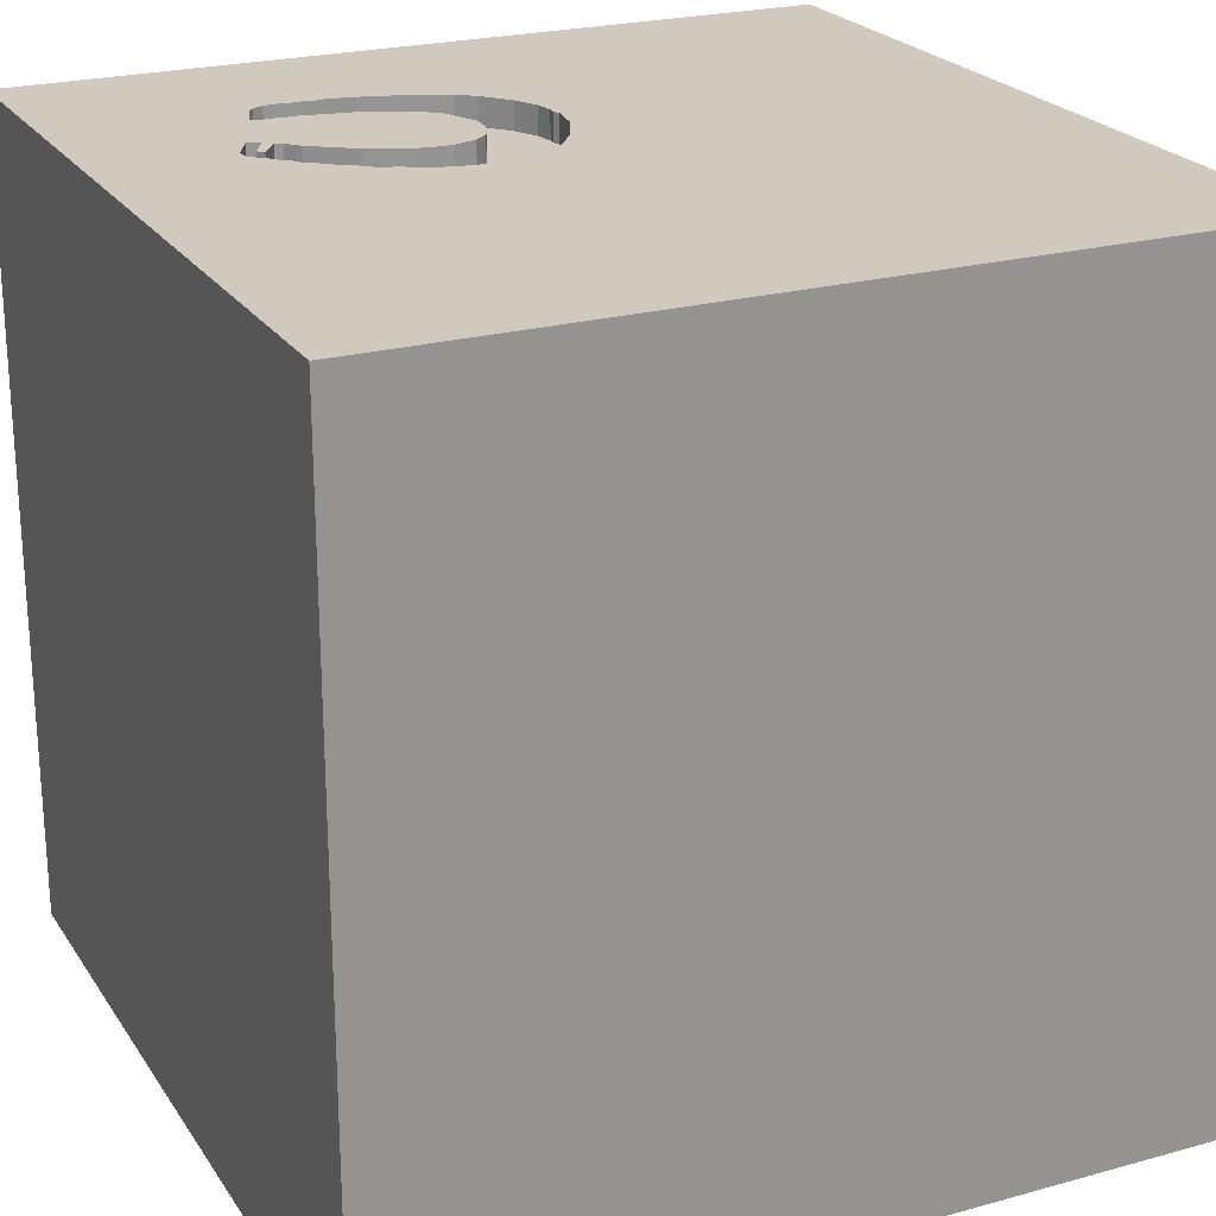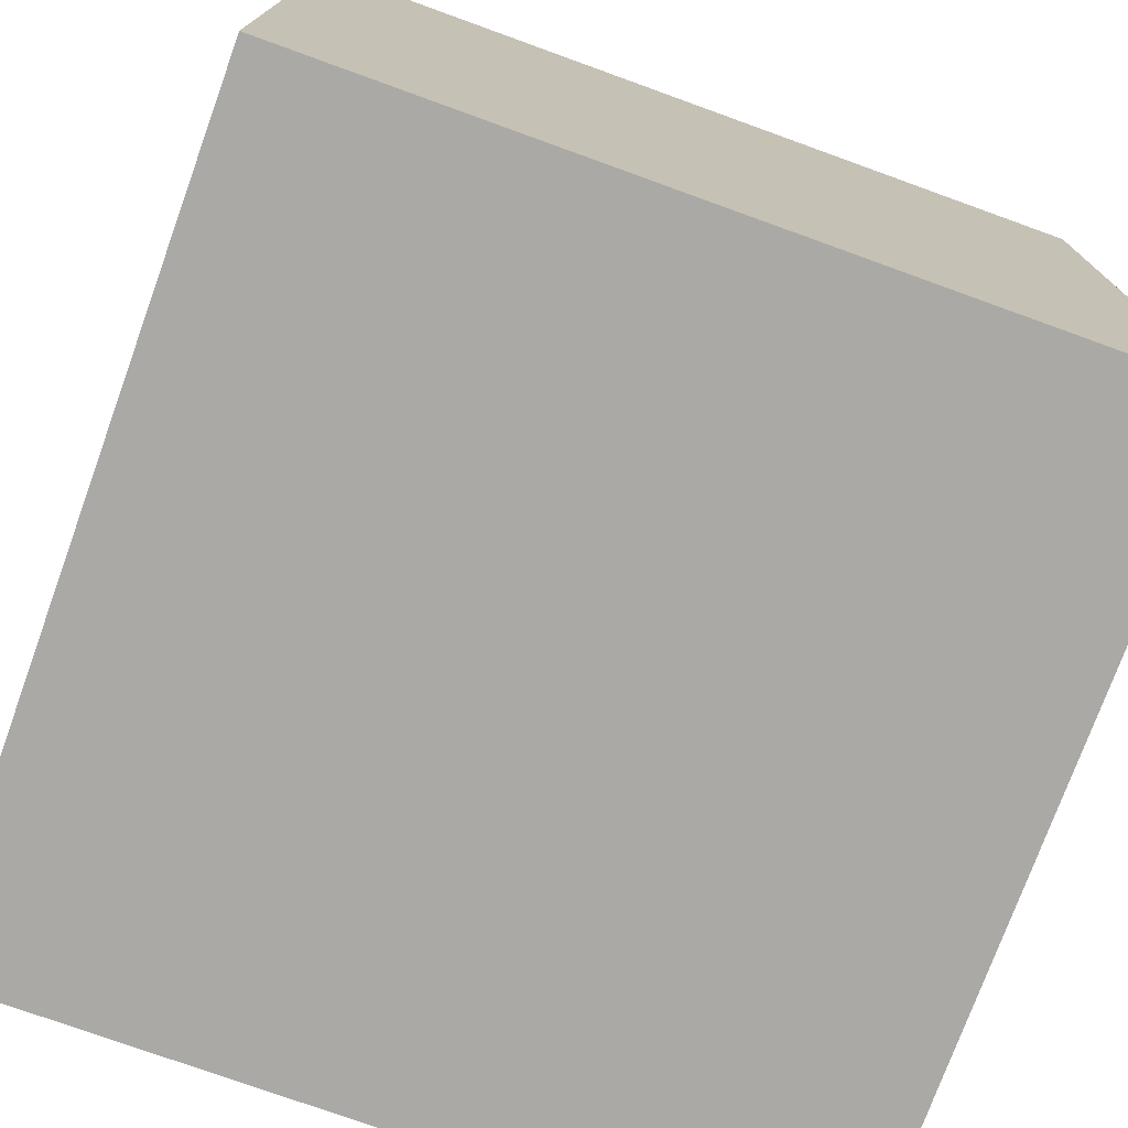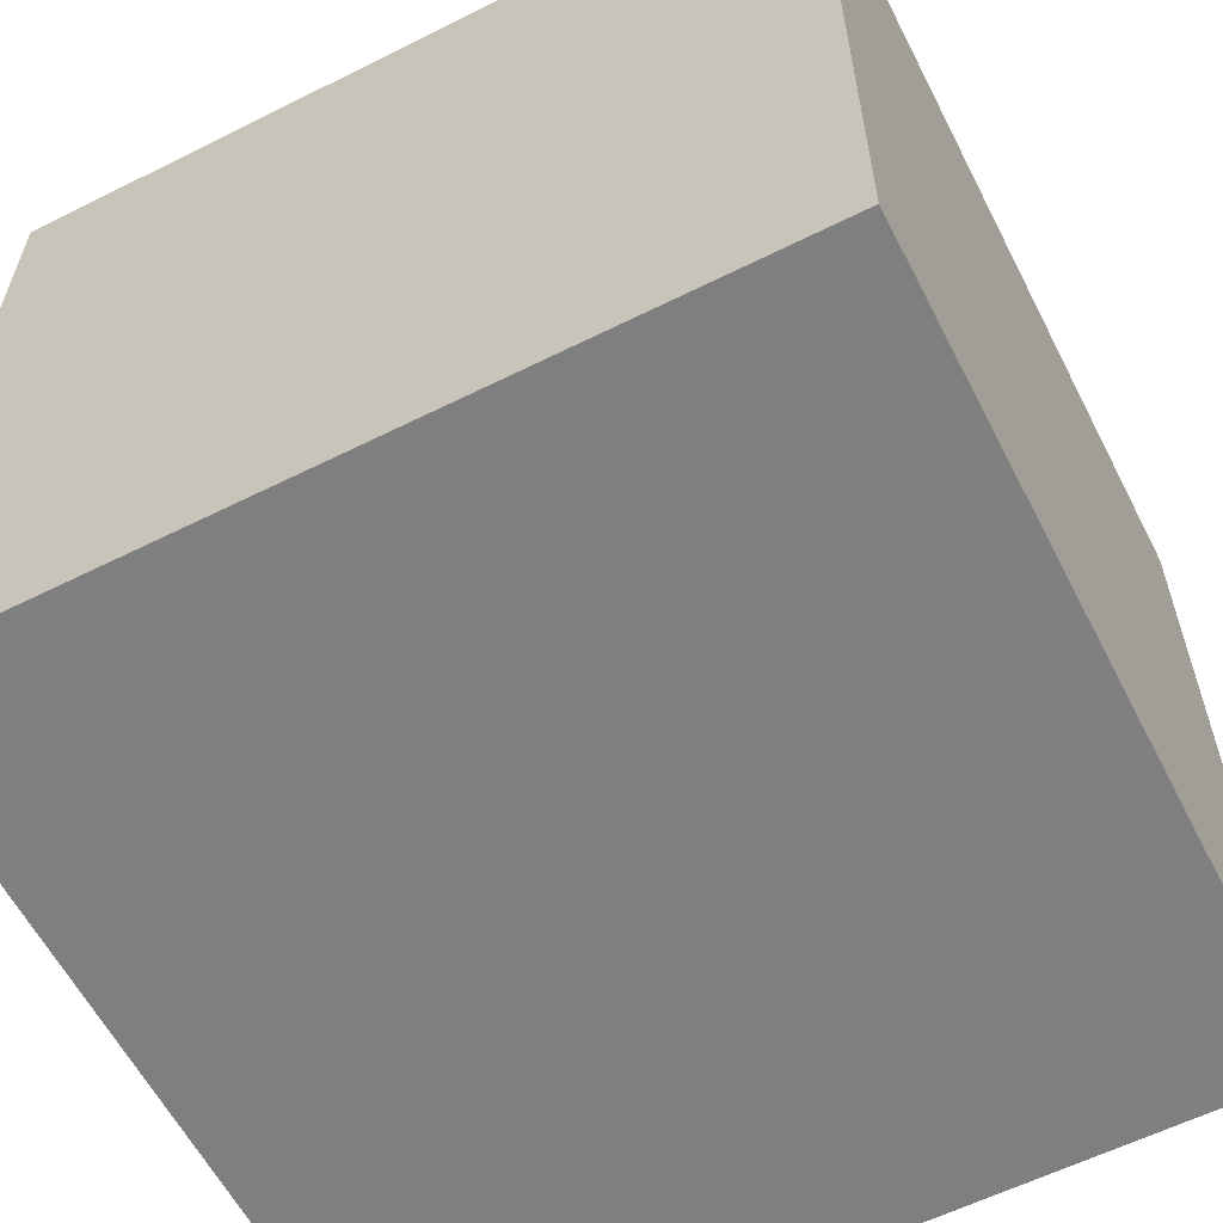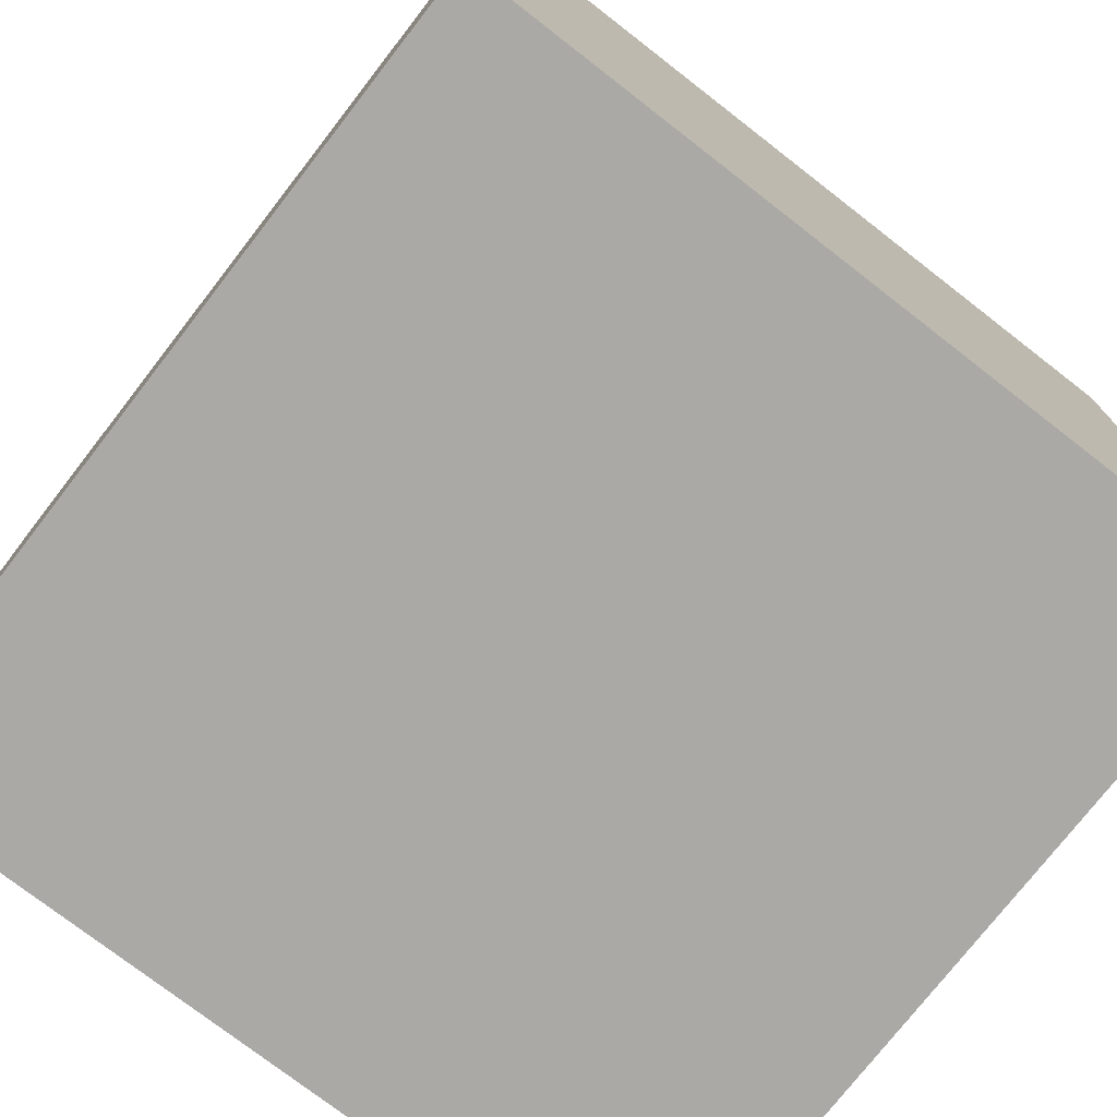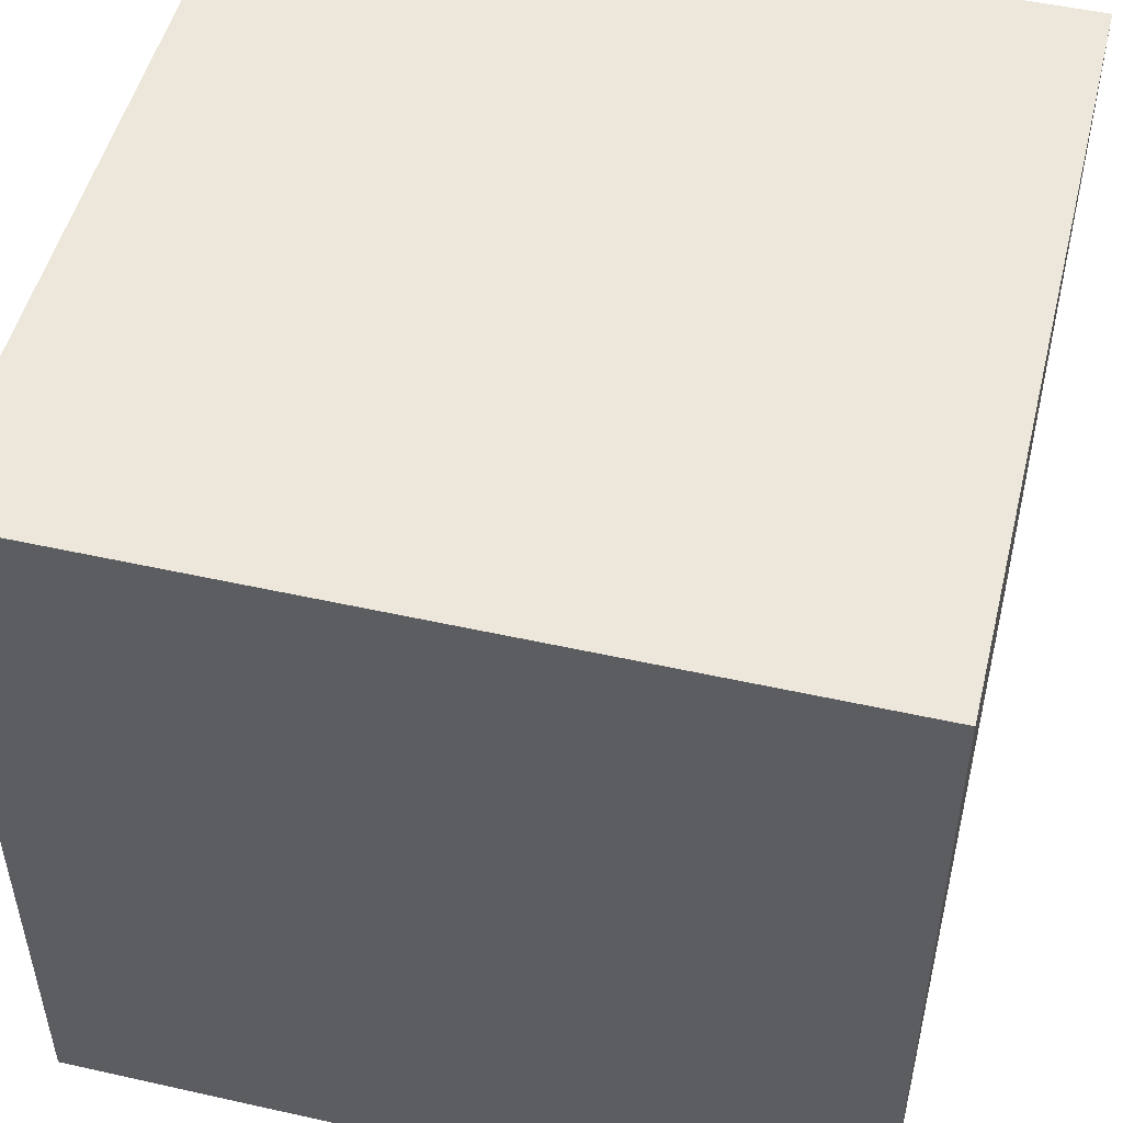
<metadata>
{"format":"obj","ext":"obj","renderer":"f3d","projection":"perspective","resolution":1024,"background":"white","views":[{"elev":23.1,"azim":154.9,"up":"+Y"},{"elev":-75.3,"azim":70.1,"up":"+Y"},{"elev":-59.9,"azim":-62.9,"up":"+Y"},{"elev":-75.5,"azim":-37.8,"up":"+Y"},{"elev":50.3,"azim":-76.2,"up":"+Z"}]}
</metadata>
<code>
o horseshoe_124
v 0.1416 1.5 0.06747
v 0.02162 1.5 0.6587
v 0.02162 1.4 0.6587
v 0.2699 1.5 0.2991
v 0.7567 1.5 0.7577
v 0.8077 1.5 0.9041
v 0.8077 1.4 0.9041
v -1.003 -0.9505 -1.5
v -1.165 0.3385 -1.5
v -1.068 0.2734 1.5
v -0.6771 -0 1.5
v -0.651 1.185 -1.5
v -1.172 -1.5 -0.2214
v -0.7812 -1.5 -0.7292
v -0.6901 -1.5 0.9896
v -1.048 1.5 -0.8236
v -0.4036 1.5 0.3971
v -1.146 1.5 0.7812
v -0.8073 -1.029 1.5
v -0.02891 1.5 0.5295
v 0.4451 1.5 0.2294
v 0.4451 1.4 0.2294
v 0.7992 1.5 0.1538
v 0.7992 1.4 0.1538
v 0.7356 1.5 0.9296
v 0.8278 1.5 0.8817
v 0.8278 1.4 0.8817
v 0.4026 1.5 0.2318
v -0.04174 1.5 0.4448
v -0.04174 1.4 0.4448
v 0.5117 1.5 0.7247
v -0.03178 1.5 0.4698
v 0.1664 1.5 0.8041
v 0.1664 1.4 0.8041
v 0.07161 0.4883 -1.5
v 0.4167 0.4687 1.5
v 0.4167 -0.1562 1.5
v 0.2474 1.25 -1.5
v 0.1693 1.152 1.5
v 0.625 -0.625 1.5
v 0.2865 -1.5 -0.625
v 0.651 -1.5 0.4557
v 0.5469 -1.5 -0.2083
v -0.1042 -1.5 -1.5
v 0.2083 -1.5 -1.25
v 0.1562 -1.5 1.5
v 0.07812 -1.5 0.6771
v 0.3151 1.5 0.8682
v 0.5701 1.5 0.9262
v 0.2869 1.5 0.5967
v 0.3188 1.5 0.2579
v 0.1302 1.5 -1.5
v 0.1693 1.5 -1.224
v 0.1562 1.5 1.5
v 0.3107 1.5 -0.003623
v -0.08464 -1.165 -1.5
v 0.651 -1.185 1.5
v 0.3543 1.5 0.6569
v 0.3543 1.4 0.6569
v 0.658 1.5 0.07223
v 0.1416 1.4 0.06747
v 0.3843 1.5 -0.01459
v 0.2699 1.4 0.2991
v 0.6214 1.5 0.9275
v 0.02604 -1.094 1.5
v 0 0.4687 1.5
v -0.05208 -0 1.5
v 0 -0.4688 1.5
v -0.2995 -1.5 -1.042
v 0 -1.5 0.05208
v -0.03906 -1.5 1.276
v -0.1953 1.5 1.146
v -0.2148 -0.3125 -1.5
v 0.5227 1.5 0.242
v 0.5227 1.4 0.242
v 0.8293 1.5 0.7579
v 0.8293 1.4 0.7579
v 0.9165 1.5 0.2666
v 0.9648 1.5 0.5155
v 0.9648 1.4 0.5155
v 0.109 1.5 0.09492
v 1.5 -1.5 1.5
v 1.094 0.7031 -1.5
v 1.042 0.4167 1.5
v 0.9473 -0.3841 -1.5
v 1.25 -0.2083 1.5
v 1.5 1.5 1.5
v 1.224 -1.5 0.625
v 1.094 -1.5 -0.02604
v 1.211 -1.5 -0.625
v 1.5 -1.5 -1.5
v 1.003 1.5 -0.7227
v 1.224 1.5 0.1562
v 1.5 1.5 -1.5
v -0.03434 1.5 0.4998
v -0.03434 1.4 0.4998
v 0.9889 1.5 0.3392
v 0.9889 1.4 0.3392
v 0.7555 1.5 0.135
v 0.7555 1.4 0.1349
v 0.5481 1.5 0.01449
v 0.7026 1.5 0.9314
v 0.109 1.4 0.09492
v -0.02652 1.5 0.3373
v -0.02652 1.4 0.3373
v 0.3843 1.4 -0.01459
v 0.8225 1.5 0.4127
v 0.6968 1.5 0.07856
v 0.6968 1.4 0.07856
v 0.4831 1.5 -0.003142
v 0.4831 1.4 -0.003142
v 0.6713 1.5 0.3061
v 0.9714 1.5 0.3317
v 0.9714 1.4 0.3317
v -0.3516 1.016 1.5
v -0.5208 -1.5 0.4427
v -0.4818 -1.5 -0.1823
v -0.4948 0.5208 1.5
v -0.3906 1.5 -0.4427
v -0.5208 -0.4427 1.5
v -1.5 -1.081 0.5208
v -1.5 -0.7552 -1.25
v -1.5 -0.7552 -0.4167
v -1.5 0.1823 -1.094
v -1.5 0.599 0.1823
v -1.5 0.3776 1.042
v -1.5 0.5078 -0.6771
v -1.5 -0.1562 -1.5
v -1.5 -0.1302 1.5
v -1.5 0.1042 0.2344
v -1.5 -0.2083 1.146
v -1.5 0 -0.4687
v -1.5 1.198 -0.8594
v -1.5 1.211 0.2083
v -1.5 1.5 1.5
v -1.5 1.042 -0.4167
v -1.5 1.042 0.8333
v -1.5 -0.4167 -0.8594
v -1.5 -0.4427 0.1562
v -1.5 -0.625 0.9896
v -1.5 -1.5 -0.1302
v -1.5 -1.5 1.5
v -1.5 -1.5 -1.5
v -1.5 1.5 -1.5
v -1.5 0.625 -1.25
v -1.5 1.5 0.1562
v -1.5 -1.276 -0.7812
v -1.5 -1.276 -0.05208
v 0.723 1.5 0.7639
v 0.8168 1.5 0.7628
v 1.016 1.5 0.3718
v 0.3418 1.5 -0.01217
v 0.9211 1.5 0.4967
v 0.9211 1.4 0.4967
v 0.8643 1.5 0.7729
v 0.8643 1.4 0.7729
v 0.9488 1.5 0.3842
v 0.9488 1.4 0.3842
v 0.8899 1.5 0.4729
v 0.8899 1.4 0.4729
v 0.8891 1.5 0.234
v 0.8891 1.4 0.234
v 0.8179 1.5 0.1826
v 0.6771 -1.5 1.198
v 0.5166 1.5 0.005942
v 0.8724 -1.172 -1.5
v 1.016 1.4 0.3718
v -0.02197 1.5 0.5674
v -0.02197 1.4 0.5674
v 0.9413 1.5 0.4602
v 0.9912 1.5 0.4661
v 0.5117 1.4 0.7247
v 1.5 -1.042 0.9635
v 1.5 -0.8333 -1.5
v 1.5 -0.8333 1.5
v 1.5 0.3516 0
v 1.5 0.9473 0.7259
v 1.5 0.1302 -1.5
v 1.5 0.1562 1.5
v 1.5 -0.3385 -1.029
v 1.5 0.8594 -1.061
v 1.5 1.12 -0.2083
v 1.5 -0.4687 -0.2083
v 1.5 -1.5 -0.1302
v 1.5 -1.5 0.8333
v 1.5 1.5 -0.1042
v 1.5 -1.107 -0.9375
v 1.5 -1.198 0.2083
v 1.5 -0.1921 0.8268
v 0.2869 1.4 0.5967
v 0.2242 1.5 0.02011
v -1.198 -0.4427 1.5
v -1.25 -1.5 0.5599
v -1.198 0.7292 1.5
v 0.8042 1.5 0.7678
v 0.8042 1.4 0.7678
v 0.4026 1.4 0.2318
v 0.03378 1.5 0.1973
v 0.7567 1.4 0.7577
v 0.6713 1.4 0.3061
v -0.03691 1.5 0.4569
v 0.9675 1.5 0.413
v 0.9675 1.4 0.413
v 0.104 1.5 0.7564
v 0.9078 1.5 0.2628
v 0.9078 1.4 0.2628
v 0.8636 1.5 0.4616
v 0.2322 1.5 0.3865
v 0.2322 1.4 0.3865
v 0.5481 1.4 0.01449
v 0.5701 1.4 0.9262
v 0.9486 1.5 0.3013
v 1.019 1.5 0.4143
v -0.4167 -1.198 1.5
v 0.104 1.4 0.7564
v 0.8179 1.4 0.1826
v 0.6214 1.4 0.9275
v 0.4839 1.5 0.2357
v 0.6851 1.5 0.9239
v 0.6851 1.4 0.9239
v 0.3188 1.4 0.2579
v 0.7235 1.5 0.3429
v 0.8333 -0.1562 1.5
v 0.8333 -1.5 -1.042
v 0.8854 1.5 1.198
v 0.7266 1.5 0.1072
v 1.12 0.8333 1.5
v 0.2283 1.5 0.4678
v 0.6039 1.5 0.92
v 0.6039 1.4 0.92
v 0.3418 1.4 -0.01217
v 1.019 1.4 0.4143
v 0.7664 1.5 0.9278
v 0.7664 1.4 0.9278
v 0.4626 1.5 0.911
v 0.4626 1.4 0.911
v 0.723 1.4 0.7639
v 0.03378 1.4 0.1973
v 0.8225 1.4 0.4127
v 0.2283 1.4 0.4678
v 0.8636 1.4 0.4616
v 0.3151 1.4 0.8682
v 0.9253 1.5 0.2703
v 0.9253 1.4 0.2703
v 0.1352 1.5 0.7803
v 0.9193 1.5 0.4285
v 0.7026 1.4 0.9314
v 0.2242 1.4 0.02011
v 0.658 1.4 0.07223
v -0.03178 1.4 0.4698
v 0.3593 1.5 -0.004634
v 0.3593 1.4 -0.004634
f 129 140 142
f 19 192 142
f 192 129 142
f 142 214 19
f 121 141 142
f 193 15 142
f 46 214 142
f 129 131 140
f 121 148 141
f 141 193 142
f 15 46 142
f 140 121 142
f 15 71 46
f 46 65 214
f 141 13 193
f 214 120 19
f 19 120 192
f 192 10 129
f 193 116 15
f 129 126 131
f 46 57 65
f 192 11 10
f 135 126 129
f 140 139 121
f 139 148 121
f 15 47 71
f 65 120 214
f 120 11 192
f 10 135 129
f 131 130 140
f 148 147 141
f 13 116 193
f 116 47 15
f 65 68 120
f 10 194 135
f 126 130 131
f 123 147 148
f 147 143 141
f 13 117 116
f 71 164 46
f 143 13 141
f 130 139 140
f 139 123 148
f 82 57 46
f 47 164 71
f 164 82 46
f 65 40 68
f 120 67 11
f 143 14 13
f 116 70 47
f 57 40 65
f 68 67 120
f 14 117 13
f 117 70 116
f 11 118 10
f 135 137 126
f 47 42 164
f 67 118 11
f 118 194 10
f 126 125 130
f 123 138 147
f 70 42 47
f 40 37 68
f 137 125 126
f 122 143 147
f 37 67 68
f 139 132 123
f 88 82 164
f 67 66 118
f 118 115 194
f 130 132 139
f 138 122 147
f 117 41 70
f 70 43 42
f 82 40 57
f 115 135 194
f 137 134 125
f 42 88 164
f 40 223 37
f 132 138 123
f 14 69 117
f 37 66 67
f 66 115 118
f 130 127 132
f 69 41 117
f 41 43 70
f 88 185 82
f 173 82 185
f 173 175 82
f 82 86 40
f 37 36 66
f 125 127 130
f 143 69 14
f 86 223 40
f 135 146 137
f 122 128 143
f 18 146 135
f 146 134 137
f 8 143 128
f 43 89 42
f 175 86 82
f 223 36 37
f 125 136 127
f 132 124 138
f 138 124 122
f 89 88 42
f 189 175 173
f 223 84 36
f 66 39 115
f 72 18 135
f 134 136 125
f 127 124 132
f 56 143 8
f 143 44 69
f 188 173 185
f 36 39 66
f 17 18 72
f 9 8 128
f 73 56 8
f 56 44 143
f 189 173 188
f 175 179 86
f 115 54 135
f 124 128 122
f 88 184 185
f 189 179 175
f 86 84 223
f 39 54 115
f 72 135 54
f 16 146 18
f 9 73 8
f 44 45 69
f 45 41 69
f 89 184 88
f 188 185 184
f 84 227 36
f 41 224 43
f 43 90 89
f 183 189 188
f 227 39 36
f 136 133 127
f 127 145 124
f 224 90 43
f 176 189 183
f 204 17 72
f 168 20 17
f 17 2 168
f 17 201 29
f 17 29 104
f 17 16 18
f 146 136 134
f 179 84 86
f 17 204 2
f 17 20 95
f 32 201 17
f 17 95 32
f 198 81 17
f 17 104 198
f 81 1 17
f 119 17 1
f 35 73 9
f 45 224 41
f 90 184 89
f 177 179 189
f 227 87 39
f 49 72 54
f 245 204 72
f 72 33 245
f 92 119 1
f 119 16 17
f 133 145 127
f 145 128 124
f 85 56 73
f 187 188 184
f 72 48 33
f 191 55 92
f 92 1 191
f 146 144 136
f 145 144 128
f 35 85 73
f 183 188 187
f 177 189 176
f 92 55 152
f 152 251 62
f 92 152 62
f 16 144 146
f 144 133 136
f 9 128 144
f 166 44 56
f 224 91 90
f 179 227 84
f 87 54 39
f 235 48 72
f 72 49 235
f 92 62 110
f 92 110 165
f 133 144 145
f 85 166 56
f 44 224 45
f 225 49 54
f 92 165 101
f 44 91 224
f 90 91 184
f 180 183 187
f 181 182 176
f 225 25 102
f 64 229 49
f 49 225 102
f 102 219 64
f 64 49 102
f 108 226 92
f 92 101 60
f 92 60 108
f 12 35 9
f 166 91 44
f 187 184 91
f 176 183 180
f 182 177 176
f 179 87 227
f 93 92 226
f 92 53 119
f 53 16 119
f 12 9 144
f 177 87 179
f 225 54 87
f 225 79 26
f 233 25 225
f 225 26 6
f 6 233 225
f 83 85 35
f 181 176 180
f 155 26 79
f 76 155 79
f 5 195 150
f 5 150 76
f 79 5 76
f 93 226 99
f 23 163 93
f 93 99 23
f 38 35 12
f 83 35 38
f 243 212 93
f 205 78 243
f 93 163 161
f 161 205 243
f 93 161 243
f 79 31 5
f 31 149 5
f 79 225 87
f 79 93 171
f 31 79 153
f 153 170 157
f 207 107 31
f 157 246 159
f 207 31 153
f 153 157 159
f 153 159 207
f 94 53 92
f 52 16 53
f 52 38 12
f 94 83 38
f 94 182 181
f 186 177 182
f 186 93 79
f 93 212 113
f 213 171 93
f 93 113 97
f 151 213 93
f 93 97 151
f 31 107 222
f 170 202 157
f 186 92 93
f 94 52 53
f 52 144 16
f 52 12 144
f 94 38 52
f 178 85 83
f 174 166 85
f 174 91 166
f 174 180 187
f 178 181 180
f 94 186 182
f 186 87 177
f 186 79 87
f 94 92 186
f 94 178 83
f 178 174 85
f 174 187 91
f 178 180 174
f 94 181 178
f 112 74 31
f 31 222 112
f 58 31 50
f 74 50 31
f 74 4 50
f 74 218 21
f 28 4 74
f 74 21 28
f 50 4 208
f 208 228 50
f 4 28 51
f 240 96 169
f 240 250 96
f 240 169 3
f 20 168 169
f 169 96 20
f 209 250 240
f 32 95 96
f 96 250 32
f 190 240 3
f 3 169 2
f 96 95 20
f 168 2 169
f 105 250 209
f 209 240 228
f 228 208 209
f 240 190 228
f 3 215 190
f 2 204 3
f 30 250 105
f 238 105 209
f 208 4 209
f 201 32 250
f 250 30 201
f 50 228 190
f 215 3 204
f 34 190 215
f 30 105 29
f 105 238 198
f 198 104 105
f 209 63 238
f 63 209 4
f 30 29 201
f 190 59 50
f 204 245 215
f 59 190 34
f 245 33 34
f 34 215 245
f 104 29 105
f 63 103 238
f 4 51 63
f 58 50 59
f 34 242 59
f 238 103 198
f 63 61 103
f 221 63 51
f 59 172 58
f 242 34 33
f 33 48 242
f 242 172 59
f 81 198 103
f 61 63 221
f 103 61 81
f 51 28 221
f 31 58 172
f 242 236 172
f 61 221 248
f 1 81 61
f 197 221 28
f 172 237 31
f 48 235 236
f 236 242 48
f 172 236 211
f 191 1 61
f 61 248 191
f 248 221 252
f 252 221 197
f 28 21 197
f 149 31 237
f 237 172 230
f 235 49 236
f 172 211 230
f 211 236 49
f 231 248 252
f 252 197 22
f 22 197 21
f 237 199 149
f 230 220 237
f 49 229 230
f 230 211 49
f 55 191 248
f 248 231 55
f 231 252 152
f 106 252 22
f 21 218 22
f 5 149 199
f 237 7 199
f 220 230 217
f 237 220 247
f 229 64 230
f 231 152 55
f 251 152 252
f 62 251 252
f 252 106 62
f 111 106 22
f 75 22 218
f 218 74 75
f 199 196 5
f 237 234 7
f 7 27 199
f 220 217 219
f 217 230 64
f 237 247 234
f 247 220 102
f 106 111 62
f 111 22 210
f 75 210 22
f 195 5 196
f 27 196 199
f 233 6 7
f 7 234 233
f 27 7 26
f 64 219 217
f 219 102 220
f 234 247 25
f 25 233 234
f 247 102 25
f 110 62 111
f 165 110 111
f 111 210 165
f 210 75 249
f 74 112 200
f 200 75 74
f 150 195 196
f 196 77 150
f 156 196 27
f 6 26 7
f 210 101 165
f 210 249 101
f 249 75 200
f 200 112 222
f 76 150 77
f 77 196 156
f 156 27 26
f 26 155 156
f 60 101 249
f 200 100 249
f 222 107 239
f 239 200 222
f 77 156 76
f 155 76 156
f 249 109 60
f 200 216 100
f 100 109 249
f 200 239 162
f 108 60 109
f 162 216 200
f 100 216 24
f 109 100 226
f 226 108 109
f 206 162 239
f 107 207 241
f 241 239 107
f 216 162 163
f 100 24 99
f 163 23 24
f 24 216 163
f 100 99 226
f 162 206 161
f 158 206 239
f 239 241 158
f 161 163 162
f 23 99 24
f 205 161 206
f 158 244 206
f 160 158 241
f 207 159 160
f 160 241 207
f 78 205 206
f 206 244 78
f 158 114 244
f 158 160 246
f 246 157 158
f 159 246 160
f 243 78 244
f 98 114 158
f 244 114 212
f 212 243 244
f 157 202 158
f 97 113 114
f 114 98 97
f 158 167 98
f 114 113 212
f 203 158 202
f 203 167 158
f 151 97 98
f 98 167 151
f 202 170 203
f 167 203 232
f 154 203 170
f 170 153 154
f 213 151 167
f 167 232 213
f 203 80 232
f 80 203 154
f 171 213 232
f 232 80 171
f 80 154 153
f 153 79 80
f 80 79 171

</code>
